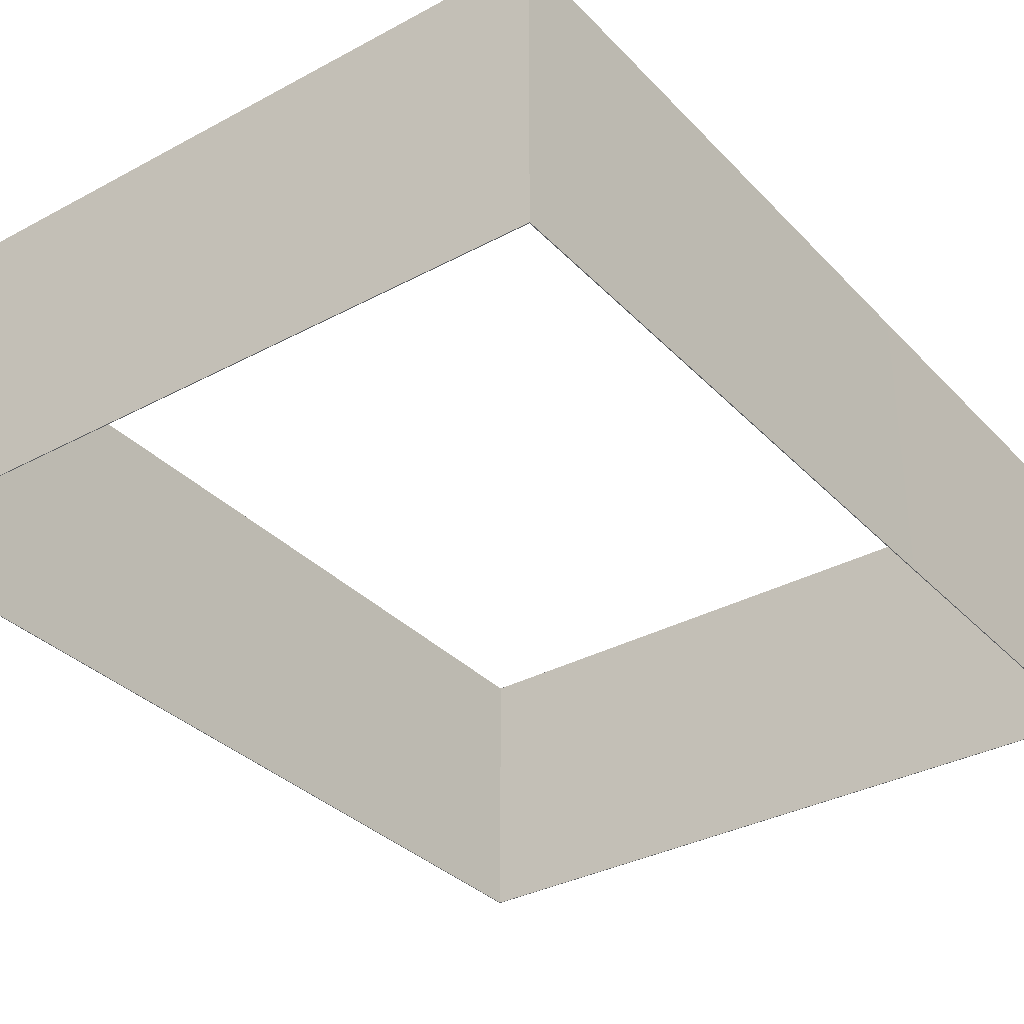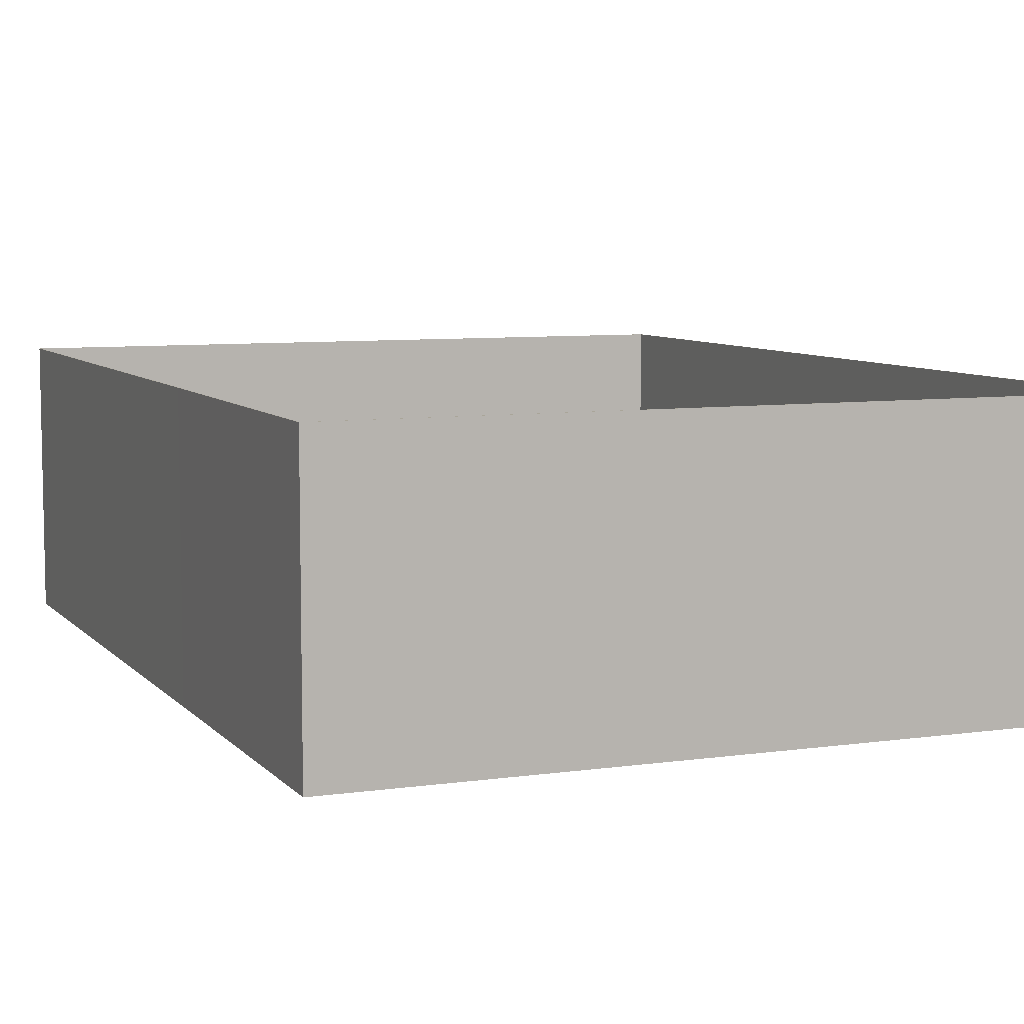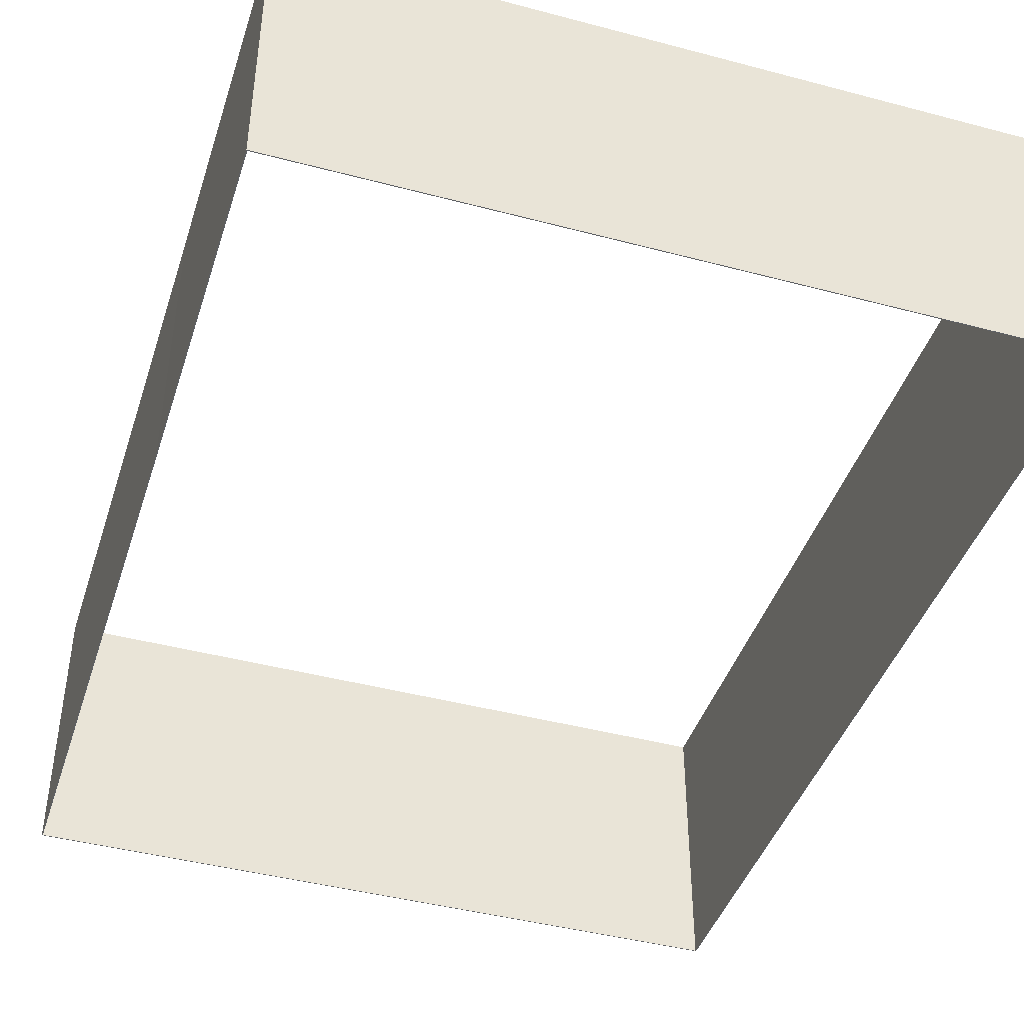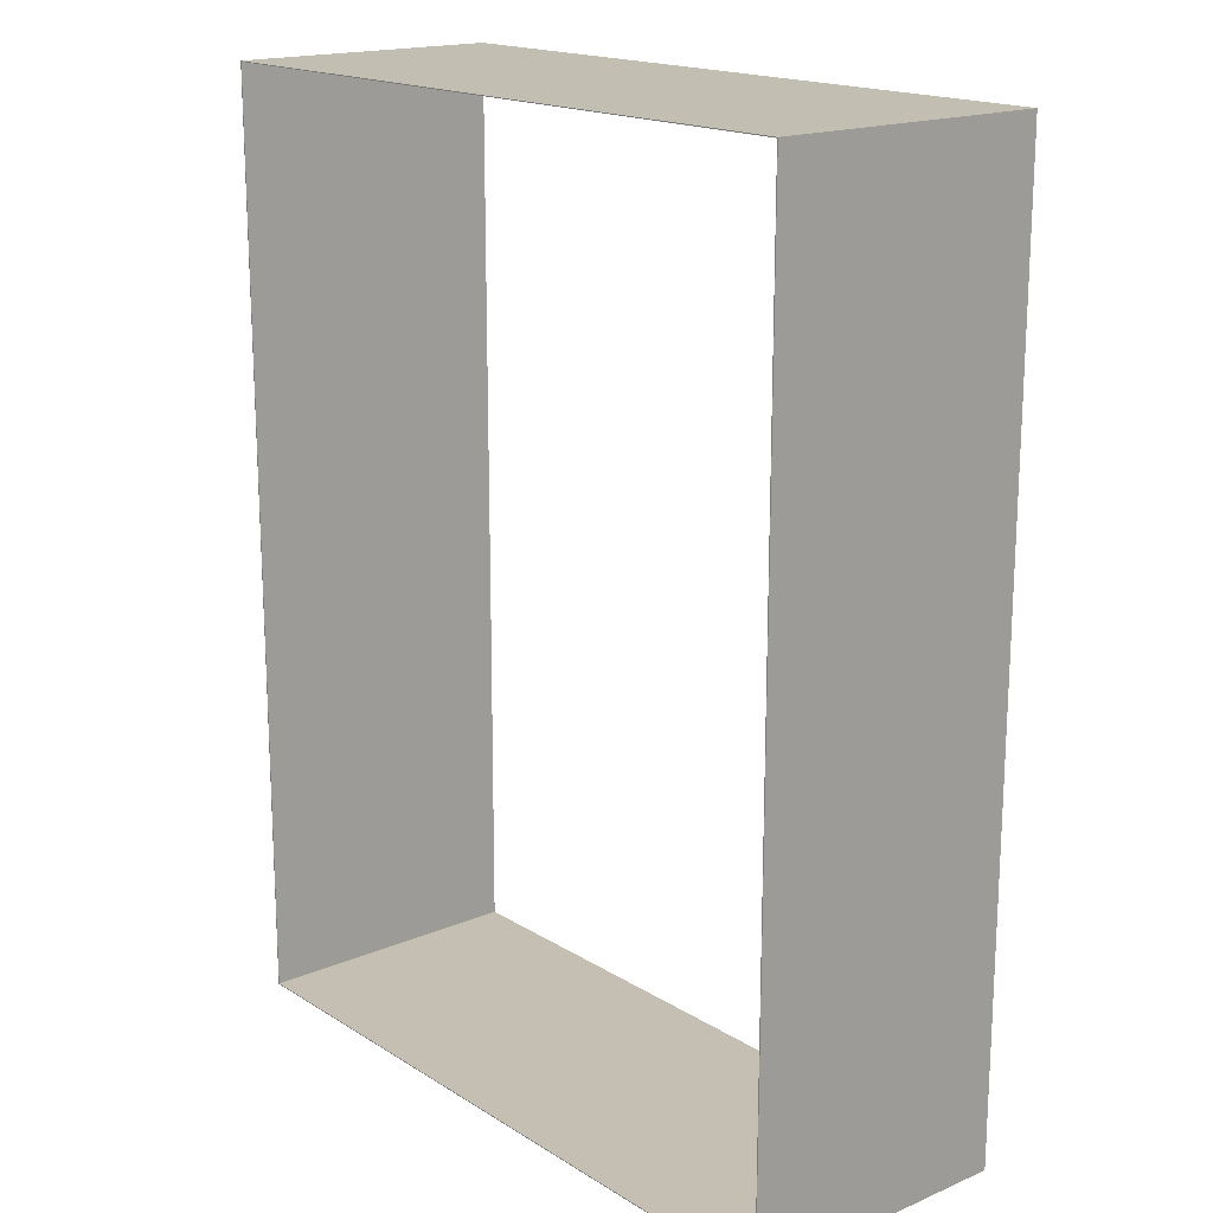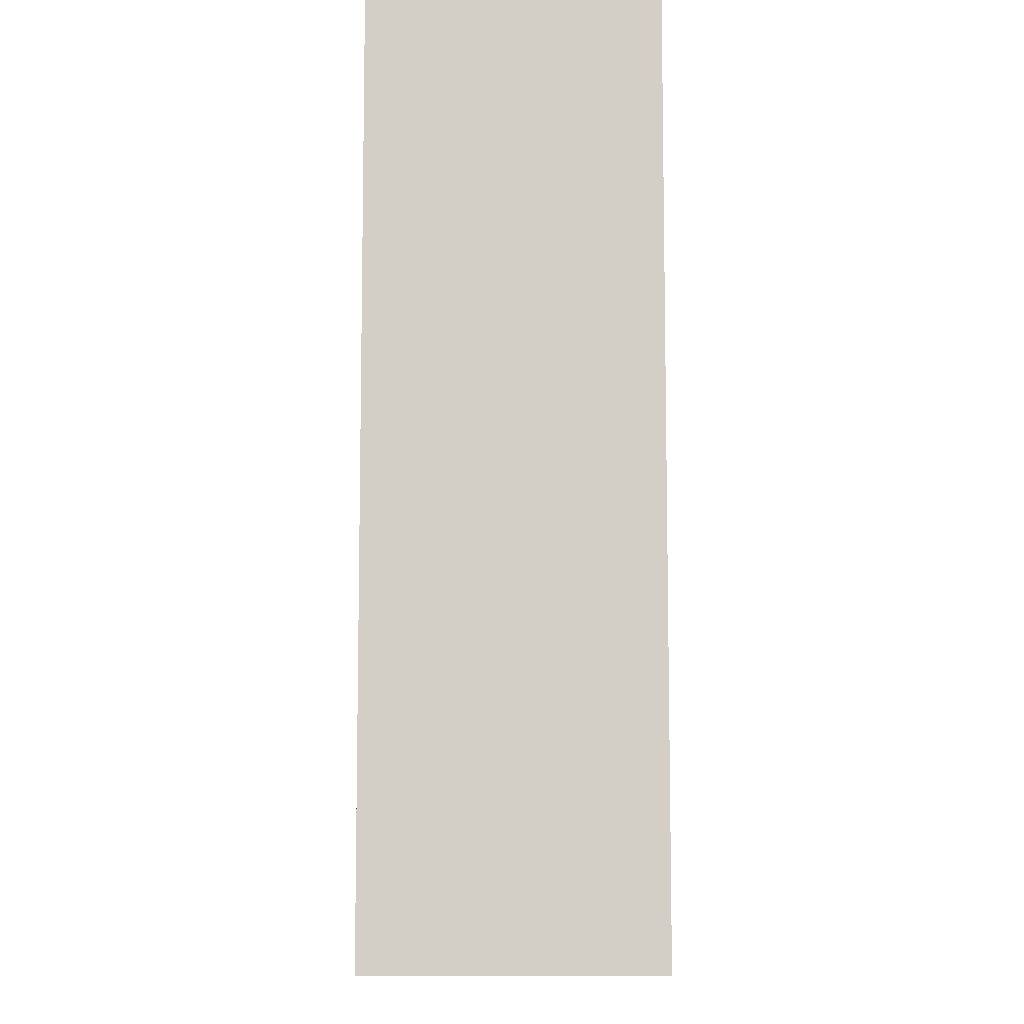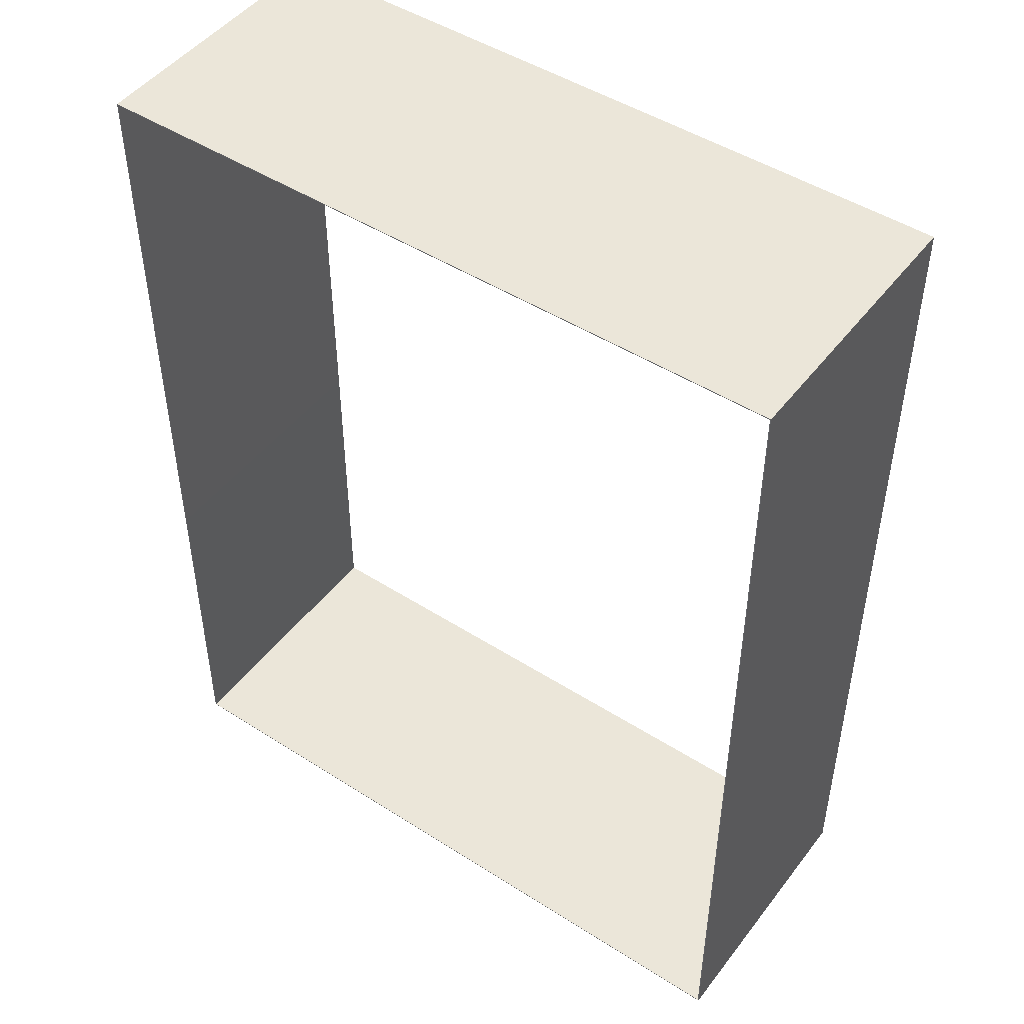
<metadata>
{"format":"obj","ext":"obj","renderer":"f3d","projection":"perspective","resolution":1024,"background":"white","views":[{"elev":-33.8,"azim":-143.8,"up":"+Z"},{"elev":7.4,"azim":-22.4,"up":"+Z"},{"elev":-43.0,"azim":-17.6,"up":"+Z"},{"elev":17.5,"azim":50.2,"up":"+Y"},{"elev":-8.5,"azim":-90.2,"up":"+Y"},{"elev":47.8,"azim":35.6,"up":"+Y"}]}
</metadata>
<code>
o mesh8
v 5.138 8.4 3.9
v 0 8.4 3.9
v 0 8.4 -0.1
v -5.138 8.4 -0.1
v -5.138 8.4 3.9
v 5.138 8.4 -0.1
v 5.15 8.412 3.9
v 5.15 1.7 3.9
v 5.15 1.7 -0.1
v 5.15 -5.013 -0.1
v 5.15 -5.013 3.9
v 5.15 8.412 -0.1
v -5.15 8.412 3.9
v -0 8.412 3.9
v -0 8.412 -0.1
v 5.15 8.412 -0.1
v 5.15 8.412 3.9
v -5.15 8.412 -0.1
v -5.15 8.412 3.9
v -5.15 8.412 -0.1
v -5.15 0 -0.1
v -5.15 -0 3.9
v -5.15 -0 3.9
v -5.15 0 -0.1
v -5.157 -2.882 -0.1
v -5.157 -2.882 3.9
v -5.157 -2.882 3.9
v -5.157 -2.882 -0.1
v -5.163 -4.987 -0.1
v -5.163 -4.987 3.9
v 5.15 -5.013 3.9
v -0.006266 -5 3.9
v -0.006266 -5 -0.1
v -5.163 -4.987 -0.1
v -5.163 -4.987 3.9
v 5.15 -5.013 -0.1
v -5.138 -0 3.9
v -5.15 -0 3.9
v -5.157 -2.882 3.9
v -0 8.412 3.9
v 0 8.4 3.9
v 5.138 8.4 3.9
v -5.15 8.412 3.9
v -5.138 8.4 3.9
v -5.15 -4.974 3.9
v -0.006266 -5 3.9
v 5.15 -5.013 3.9
v 5.138 -5 3.9
v -0.00625 -4.987 3.9
v -5.163 -4.987 3.9
v 5.15 1.7 3.9
v 5.15 8.412 3.9
v 5.138 1.7 3.9
v -5.138 0 -0.1
v -5.15 -4.974 -0.1
v -5.157 -2.882 -0.1
v -5.15 0 -0.1
v -5.15 8.412 -0.1
v -5.138 8.4 -0.1
v -5.163 -4.987 -0.1
v -0 8.412 -0.1
v 5.15 8.412 -0.1
v 5.138 8.4 -0.1
v 0 8.4 -0.1
v 5.15 1.7 -0.1
v 5.15 -5.013 -0.1
v 5.138 -5 -0.1
v 5.138 1.7 -0.1
v -0.006266 -5 -0.1
v -0.00625 -4.987 -0.1
v 5.138 -5 3.9
v 5.138 1.7 3.9
v 5.138 1.7 -0.1
v 5.138 8.4 -0.1
v 5.138 8.4 3.9
v 5.138 -5 -0.1
v -5.15 -4.974 3.9
v -0.00625 -4.987 3.9
v -0.00625 -4.987 -0.1
v 5.138 -5 -0.1
v 5.138 -5 3.9
v -5.15 -4.974 -0.1
v -5.15 -4.974 3.9
v -5.15 -4.974 -0.1
v -5.138 0 -0.1
v -5.138 -0 3.9
v -5.138 -0 3.9
v -5.138 0 -0.1
v -5.138 8.4 -0.1
v -5.138 8.4 3.9
f 1 2 3
f 4 3 2
f 2 5 4
f 3 6 1
f 7 8 9
f 10 9 8
f 8 11 10
f 9 12 7
f 13 14 15
f 16 15 14
f 14 17 16
f 15 18 13
f 19 20 21
f 21 22 19
f 23 24 25
f 25 26 23
f 27 28 29
f 29 30 27
f 31 32 33
f 34 33 32
f 32 35 34
f 33 36 31
f 37 38 39
f 40 41 42
f 40 43 44
f 39 45 37
f 38 37 44
f 44 41 40
f 44 43 38
f 46 47 48
f 46 49 45
f 39 50 45
f 45 50 46
f 51 52 42
f 51 53 48
f 48 49 46
f 48 47 51
f 42 53 51
f 42 52 40
f 54 55 56
f 57 58 59
f 55 60 56
f 61 62 63
f 61 64 59
f 56 57 54
f 59 58 61
f 65 66 67
f 65 68 63
f 63 64 61
f 63 62 65
f 69 60 55
f 69 70 67
f 67 68 65
f 67 66 69
f 55 70 69
f 59 54 57
f 71 72 73
f 74 73 72
f 72 75 74
f 73 76 71
f 77 78 79
f 80 79 78
f 78 81 80
f 79 82 77
f 83 84 85
f 85 86 83
f 87 88 89
f 89 90 87

</code>
